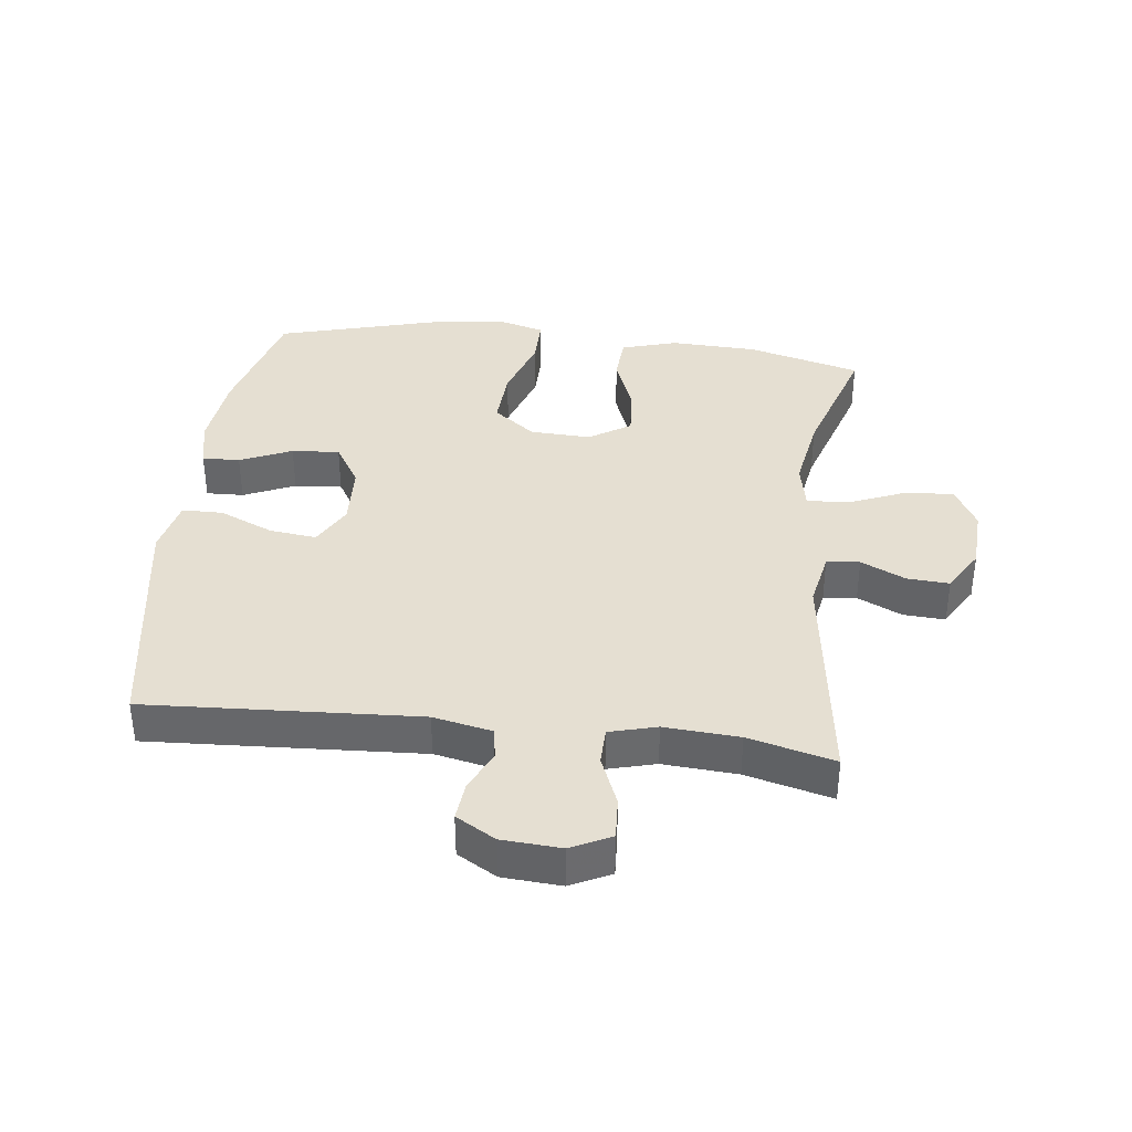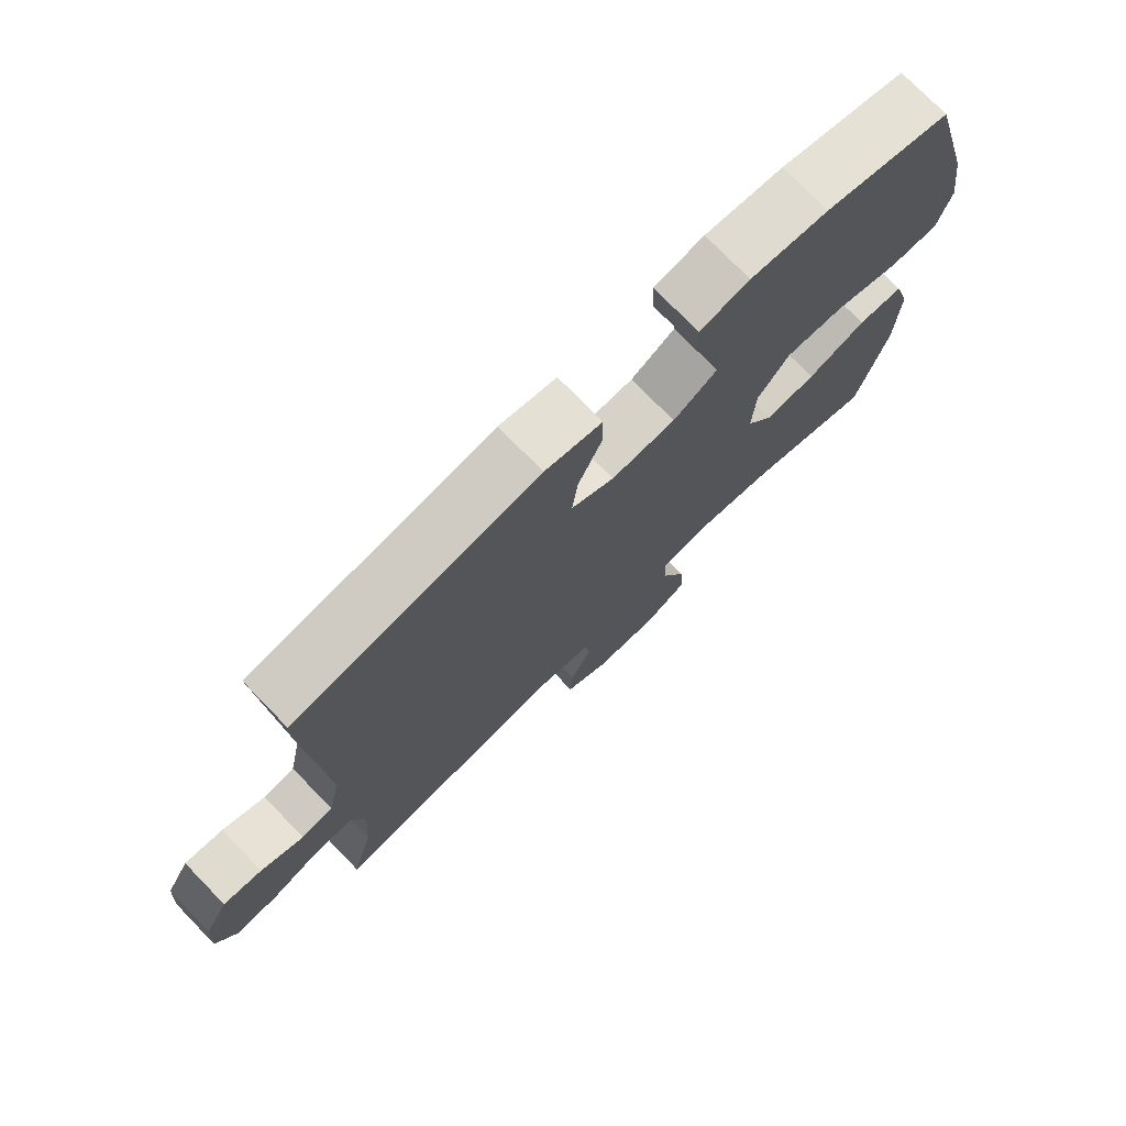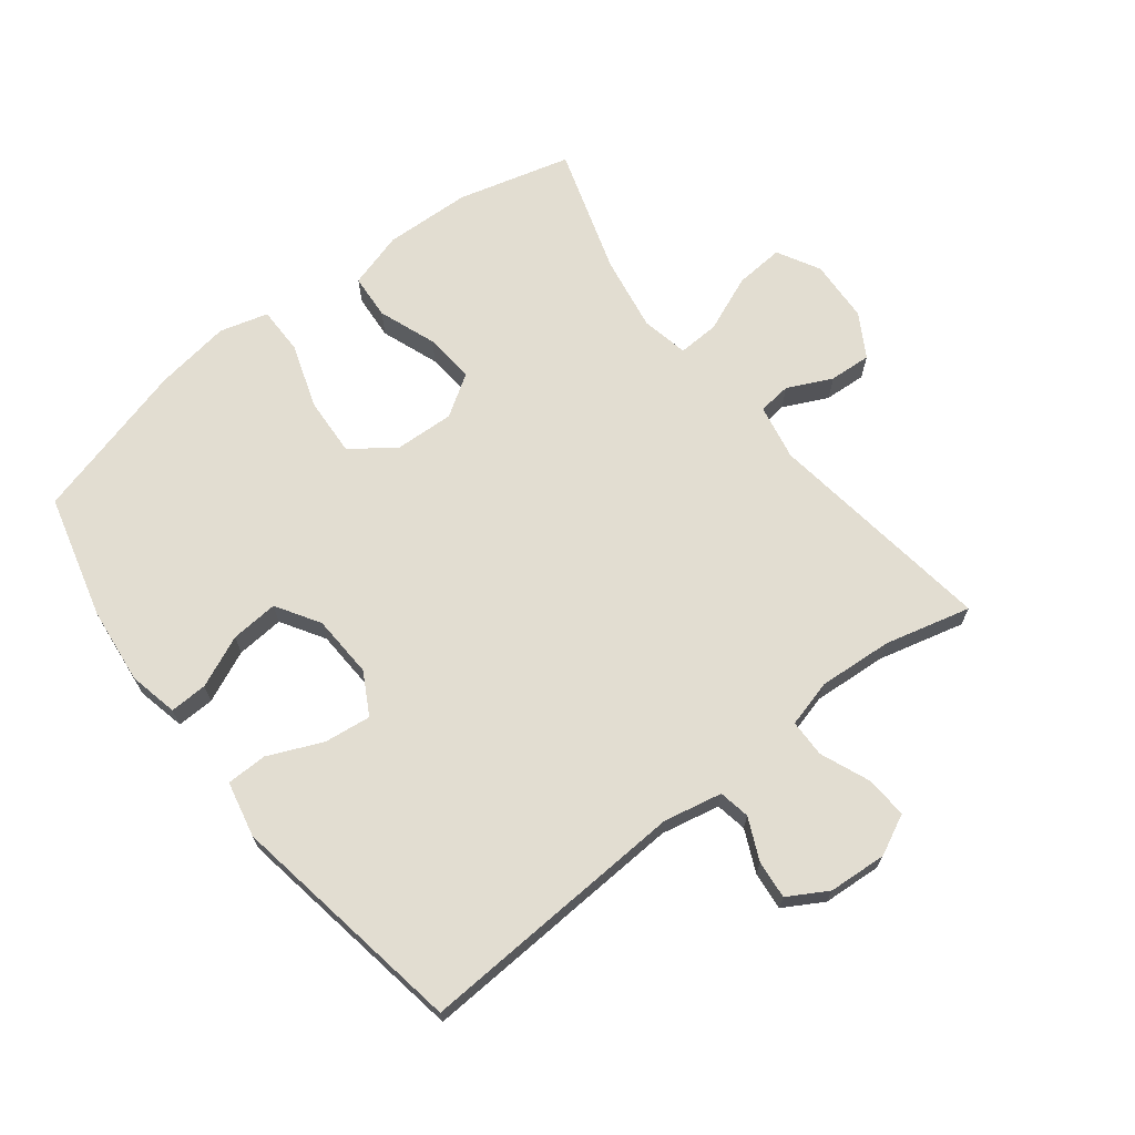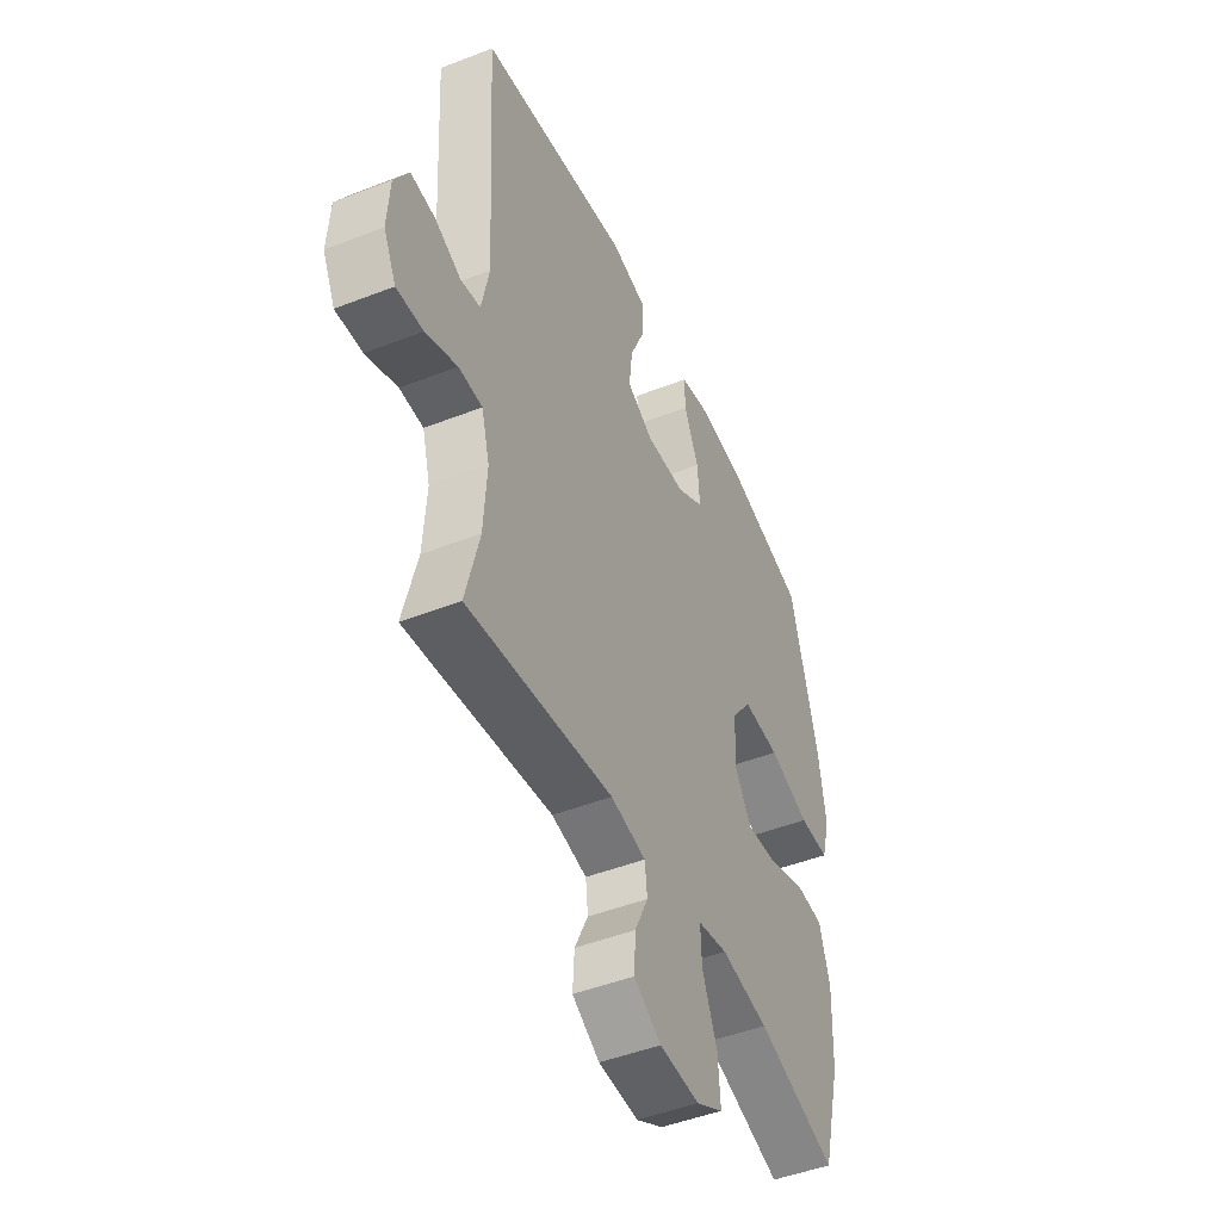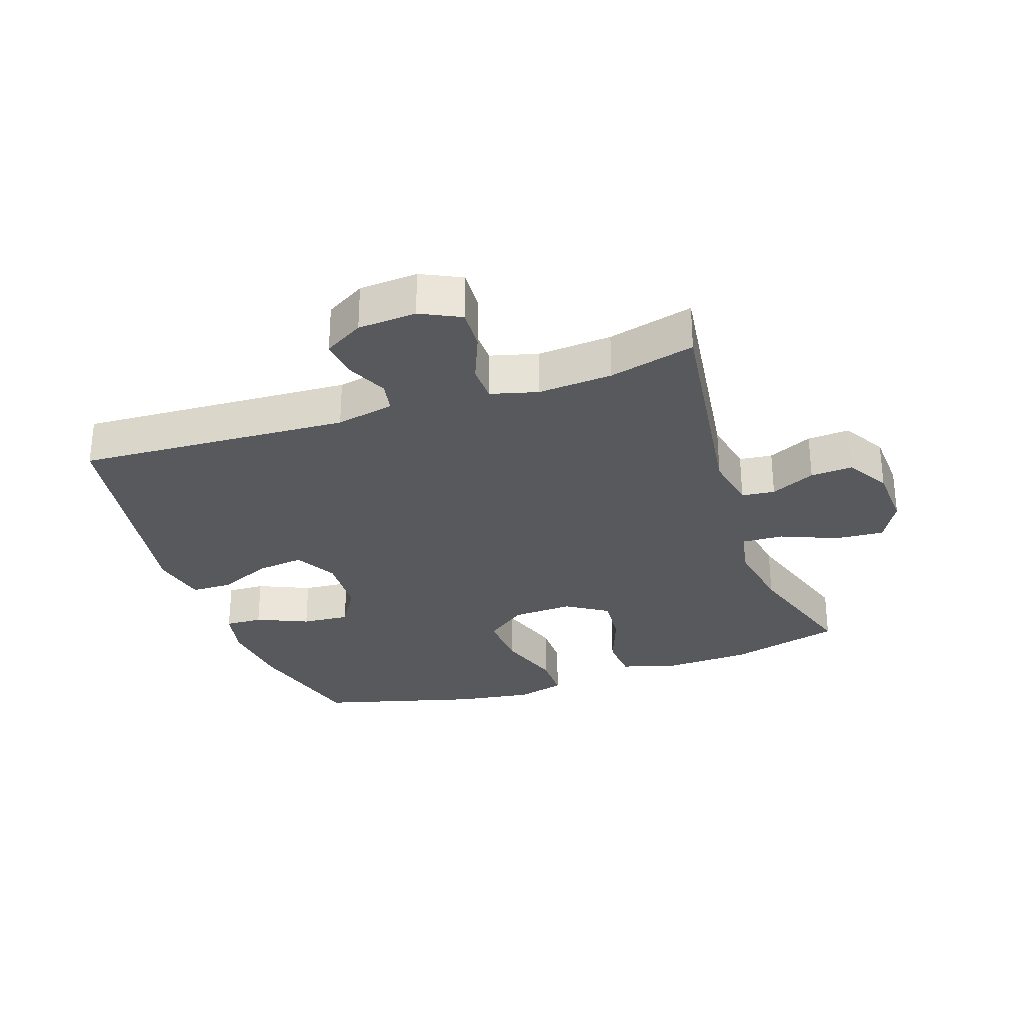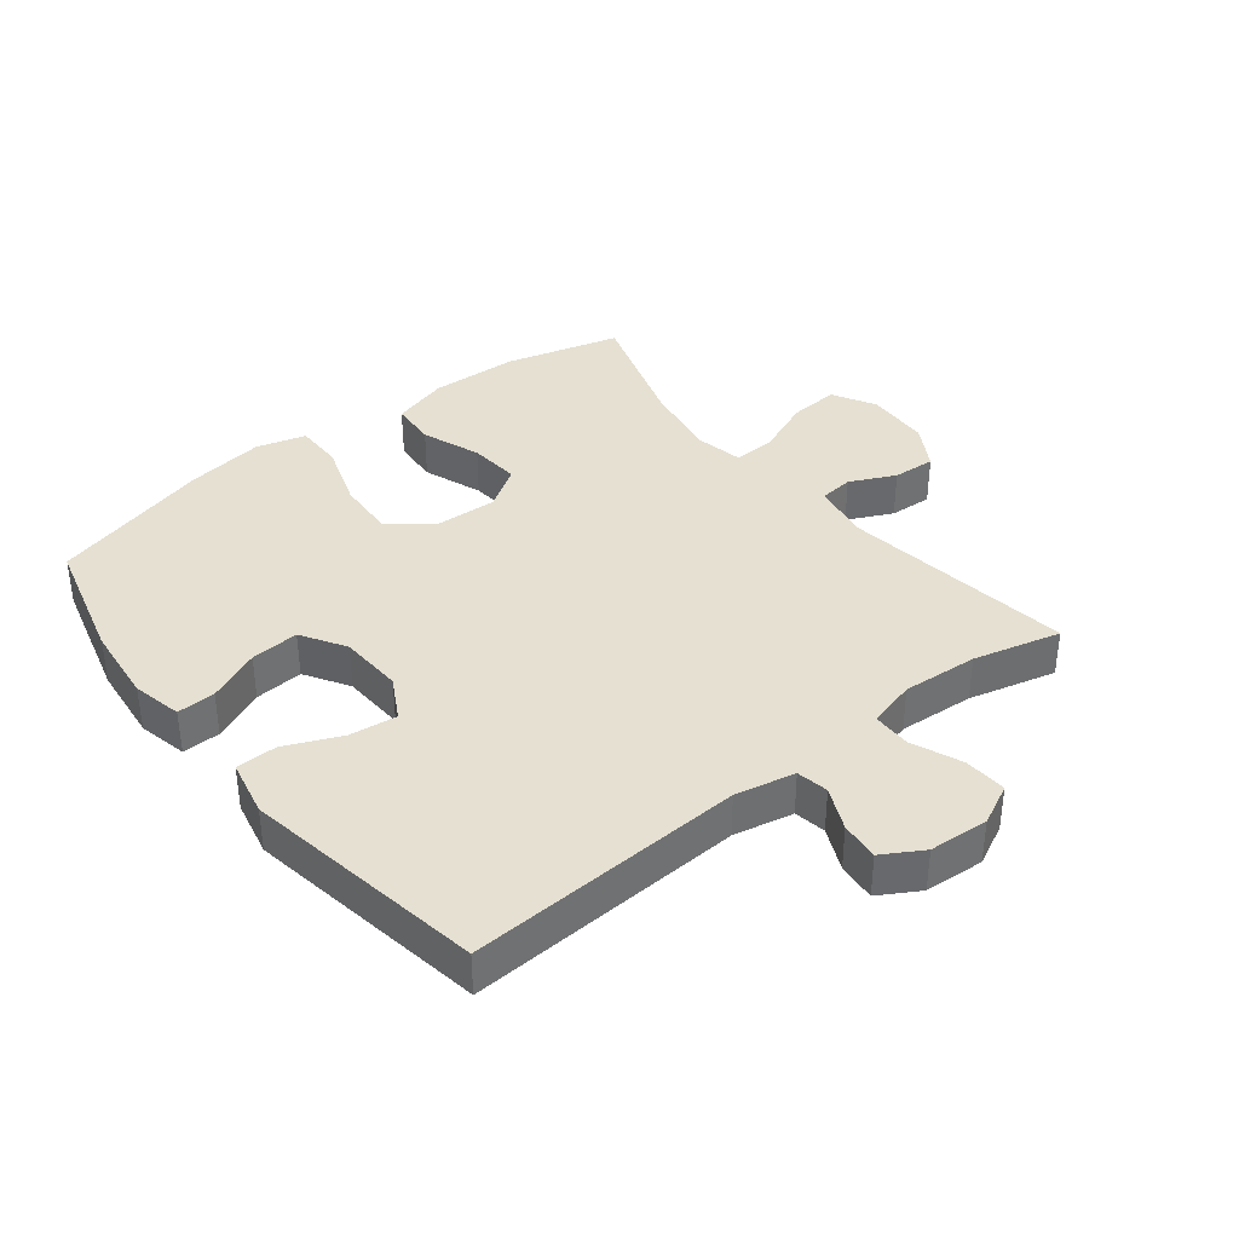
<metadata>
{"format":"obj","ext":"obj","renderer":"f3d","projection":"perspective","resolution":1024,"background":"white","views":[{"elev":37.5,"azim":96.9,"up":"+Y"},{"elev":75.1,"azim":135.8,"up":"+Z"},{"elev":68.4,"azim":52.2,"up":"+Y"},{"elev":-47.1,"azim":113.9,"up":"+Z"},{"elev":-29.5,"azim":109.0,"up":"+Y"},{"elev":37.6,"azim":51.8,"up":"+Y"}]}
</metadata>
<code>
v 0.5 0.07 -0.5
v 0.138 0.07 -0.45
v 0.05 0.07 -0.467
v 0.044 0.07 -0.519
v 0.077 0.07 -0.589
v 0.081 0.07 -0.655
v 0.013 0.07 -0.695
v -0.086 0.07 -0.7
v -0.153 0.07 -0.663
v -0.147 0.07 -0.586
v -0.11 0.07 -0.497
v -0.107 0.07 -0.432
v -0.181 0.07 -0.417
v -0.3 0.07 -0.437
v -0.5 0.07 -0.5
v -0.547 0.07 -0.322
v -0.552 0.07 -0.186
v -0.526 0.07 -0.098
v -0.455 0.07 -0.093
v -0.364 0.07 -0.127
v -0.285 0.07 -0.134
v -0.243 0.07 -0.069
v -0.247 0.07 0.026
v -0.297 0.07 0.092
v -0.389 0.07 0.087
v -0.491 0.07 0.053
v -0.566 0.07 0.053
v -0.587 0.07 0.129
v -0.569 0.07 0.249
v -0.5 0.07 0.5
v -0.305 0.07 0.551
v -0.184 0.07 0.564
v -0.107 0.07 0.547
v -0.109 0.07 0.488
v -0.145 0.07 0.407
v -0.151 0.07 0.332
v -0.083 0.07 0.29
v 0.016 0.07 0.285
v 0.082 0.07 0.321
v 0.073 0.07 0.395
v 0.036 0.07 0.48
v 0.037 0.07 0.544
v 0.125 0.07 0.563
v 0.5 0.07 0.5
v 0.476 0.07 0.073
v 0.495 0.07 -0.019
v 0.544 0.07 -0.028
v 0.61 0.07 0.002
v 0.67 0.07 0.008
v 0.706 0.07 -0.054
v 0.712 0.07 -0.146
v 0.681 0.07 -0.209
v 0.615 0.07 -0.205
v 0.537 0.07 -0.173
v 0.478 0.07 -0.174
v 0.458 0.07 -0.248
v 0.466 0.07 -0.365
v 0.5 0 -0.5
v 0.138 0 -0.45
v 0.05 0 -0.467
v 0.044 0 -0.519
v 0.077 0 -0.589
v 0.081 0 -0.655
v 0.013 0 -0.695
v -0.086 0 -0.7
v -0.153 0 -0.663
v -0.147 0 -0.586
v -0.11 0 -0.497
v -0.107 0 -0.432
v -0.181 0 -0.417
v -0.3 0 -0.437
v -0.5 0 -0.5
v -0.547 0 -0.322
v -0.552 0 -0.186
v -0.526 0 -0.098
v -0.455 0 -0.093
v -0.364 0 -0.127
v -0.285 0 -0.134
v -0.243 0 -0.069
v -0.247 0 0.026
v -0.297 0 0.092
v -0.389 0 0.087
v -0.491 0 0.053
v -0.566 0 0.053
v -0.587 0 0.129
v -0.569 0 0.249
v -0.5 0 0.5
v -0.305 0 0.551
v -0.184 0 0.564
v -0.107 0 0.547
v -0.109 0 0.488
v -0.145 0 0.407
v -0.151 0 0.332
v -0.083 0 0.29
v 0.016 0 0.285
v 0.082 0 0.321
v 0.073 0 0.395
v 0.036 0 0.48
v 0.037 0 0.544
v 0.125 0 0.563
v 0.5 0 0.5
v 0.476 0 0.073
v 0.495 0 -0.019
v 0.544 0 -0.028
v 0.61 0 0.002
v 0.67 0 0.008
v 0.706 0 -0.054
v 0.712 0 -0.146
v 0.681 0 -0.209
v 0.615 0 -0.205
v 0.537 0 -0.173
v 0.478 0 -0.174
v 0.458 0 -0.248
v 0.466 0 -0.365
f 52 53 54
f 51 52 54
f 50 51 54
f 49 50 54
f 48 49 54
f 47 48 54
f 46 47 54 55
f 45 46 55 56
f 43 44 45
f 42 43 45
f 41 42 45
f 40 41 45
f 39 40 45 56
f 33 34 35
f 32 33 35
f 31 32 35
f 30 31 35
f 29 30 35
f 28 29 35
f 27 28 35
f 26 27 35
f 25 26 35
f 24 25 35 36
f 23 24 36 37
f 18 19 20
f 17 18 20
f 16 17 20
f 15 16 20
f 14 15 20
f 13 14 20 21
f 12 13 21 22
f 9 10 11
f 8 9 11
f 7 8 11
f 6 7 11
f 5 6 11
f 4 5 11
f 3 4 11 12
f 23 37 38
f 22 23 38
f 12 22 38
f 3 12 38
f 2 3 38
f 2 38 39
f 1 2 39
f 57 1 39
f 39 56 57
f 111 110 109
f 111 109 108
f 111 108 107
f 111 107 106
f 111 106 105
f 111 105 104
f 112 111 104 103
f 113 112 103 102
f 102 101 100
f 102 100 99
f 102 99 98
f 102 98 97
f 113 102 97 96
f 92 91 90
f 92 90 89
f 92 89 88
f 92 88 87
f 92 87 86
f 92 86 85
f 92 85 84
f 92 84 83
f 92 83 82
f 93 92 82 81
f 94 93 81 80
f 77 76 75
f 77 75 74
f 77 74 73
f 77 73 72
f 77 72 71
f 78 77 71 70
f 79 78 70 69
f 68 67 66
f 68 66 65
f 68 65 64
f 68 64 63
f 68 63 62
f 68 62 61
f 69 68 61 60
f 95 94 80
f 95 80 79
f 95 79 69
f 95 69 60
f 95 60 59
f 96 95 59
f 96 59 58
f 96 58 114
f 114 113 96
f 1 58 59 2
f 2 59 60 3
f 3 60 61 4
f 4 61 62 5
f 5 62 63 6
f 6 63 64 7
f 7 64 65 8
f 8 65 66 9
f 9 66 67 10
f 10 67 68 11
f 11 68 69 12
f 12 69 70 13
f 13 70 71 14
f 14 71 72 15
f 15 72 73 16
f 16 73 74 17
f 17 74 75 18
f 18 75 76 19
f 19 76 77 20
f 20 77 78 21
f 21 78 79 22
f 22 79 80 23
f 23 80 81 24
f 24 81 82 25
f 25 82 83 26
f 26 83 84 27
f 27 84 85 28
f 28 85 86 29
f 29 86 87 30
f 30 87 88 31
f 31 88 89 32
f 32 89 90 33
f 33 90 91 34
f 34 91 92 35
f 35 92 93 36
f 36 93 94 37
f 37 94 95 38
f 38 95 96 39
f 39 96 97 40
f 40 97 98 41
f 41 98 99 42
f 42 99 100 43
f 43 100 101 44
f 44 101 102 45
f 45 102 103 46
f 46 103 104 47
f 47 104 105 48
f 48 105 106 49
f 49 106 107 50
f 50 107 108 51
f 51 108 109 52
f 52 109 110 53
f 53 110 111 54
f 54 111 112 55
f 55 112 113 56
f 56 113 114 57
f 57 114 58 1

</code>
